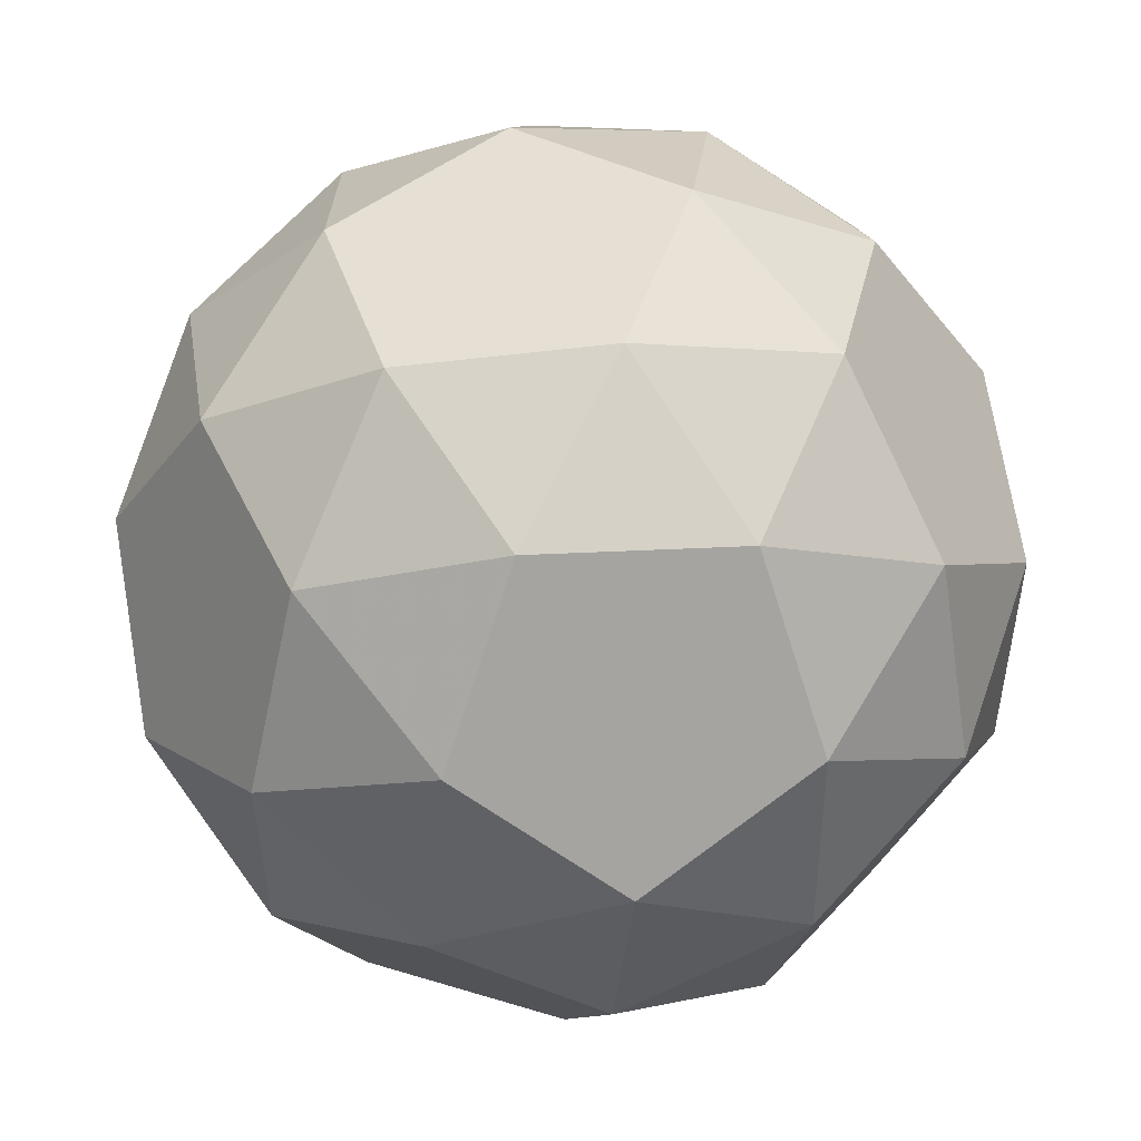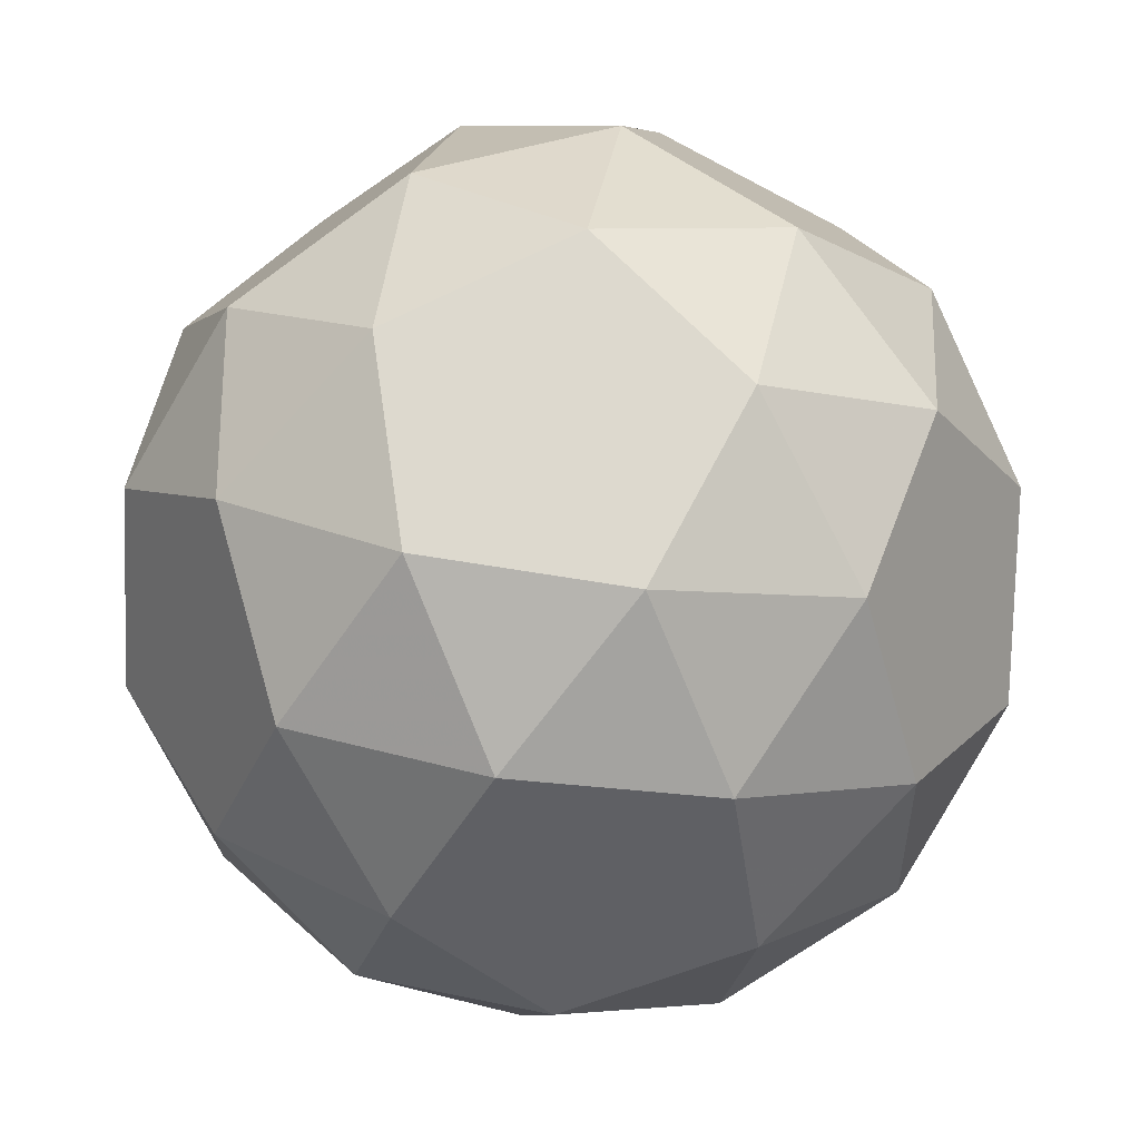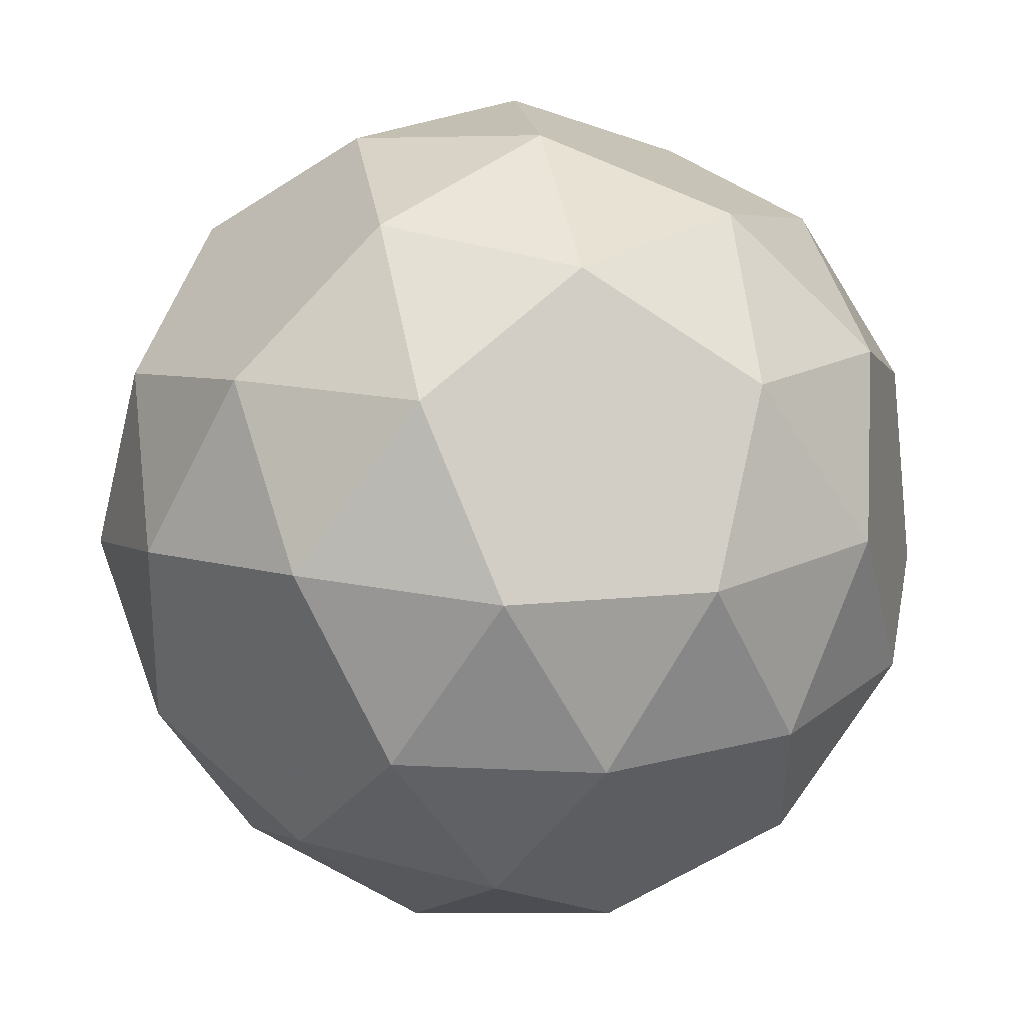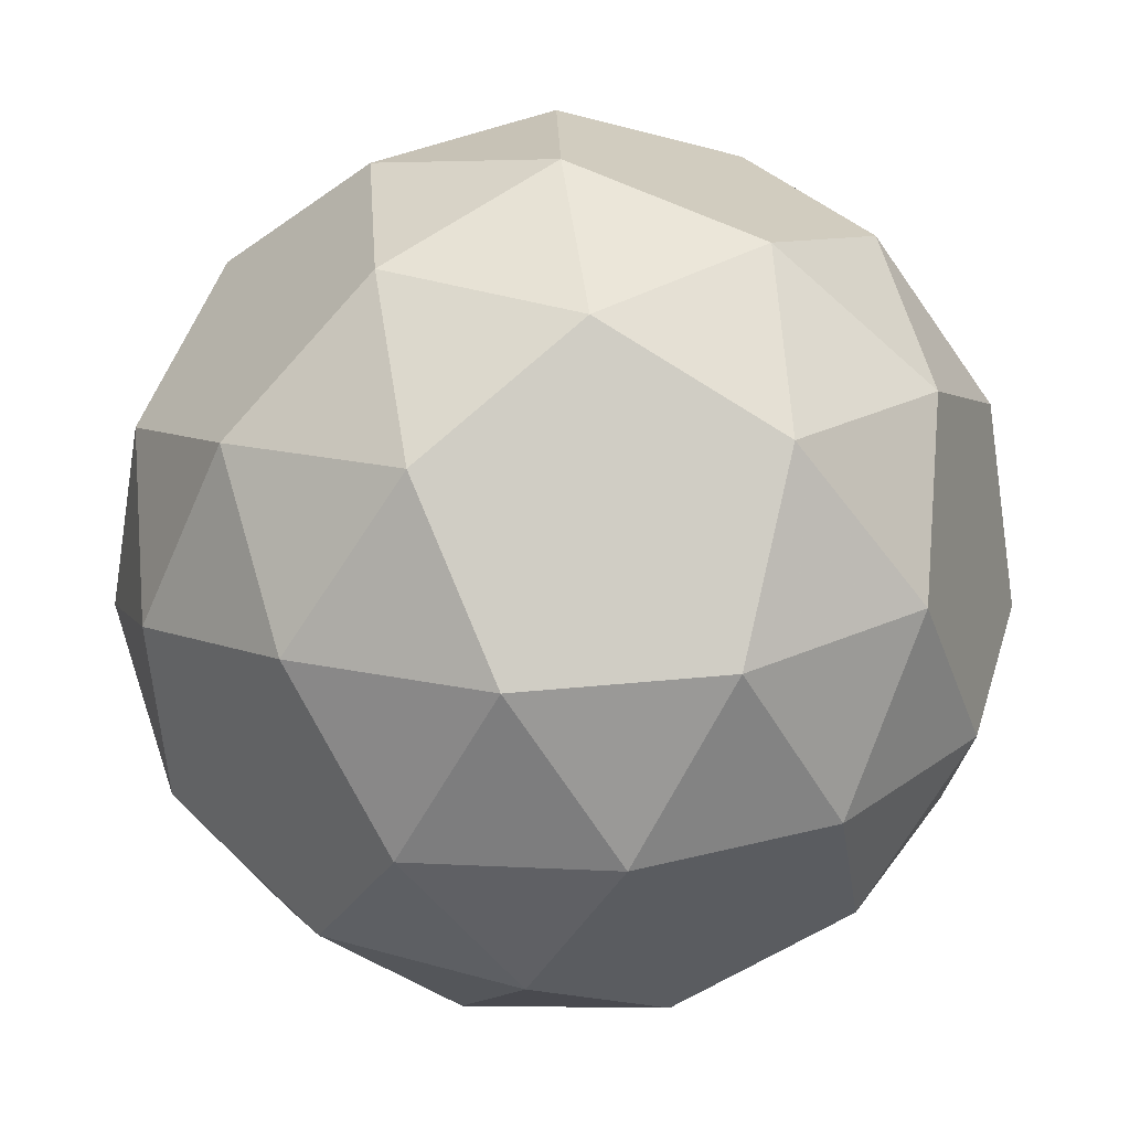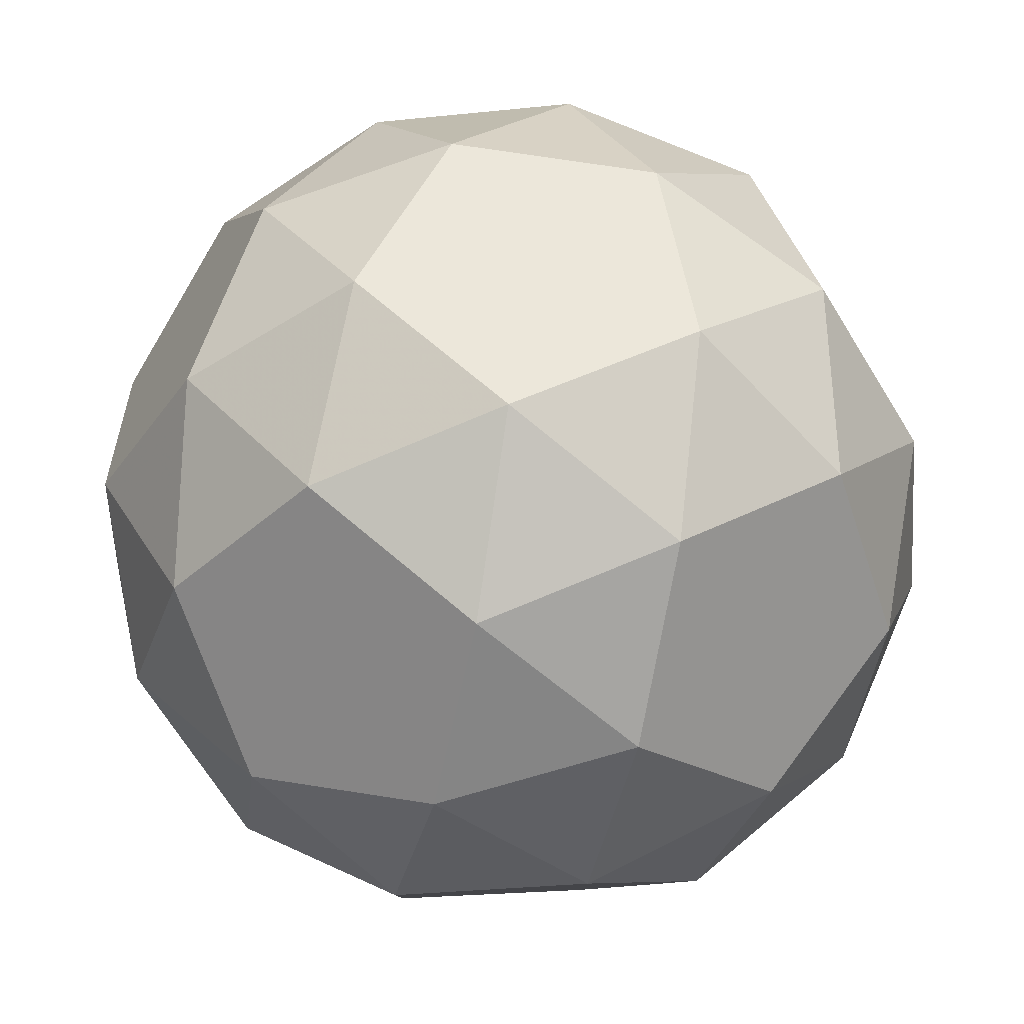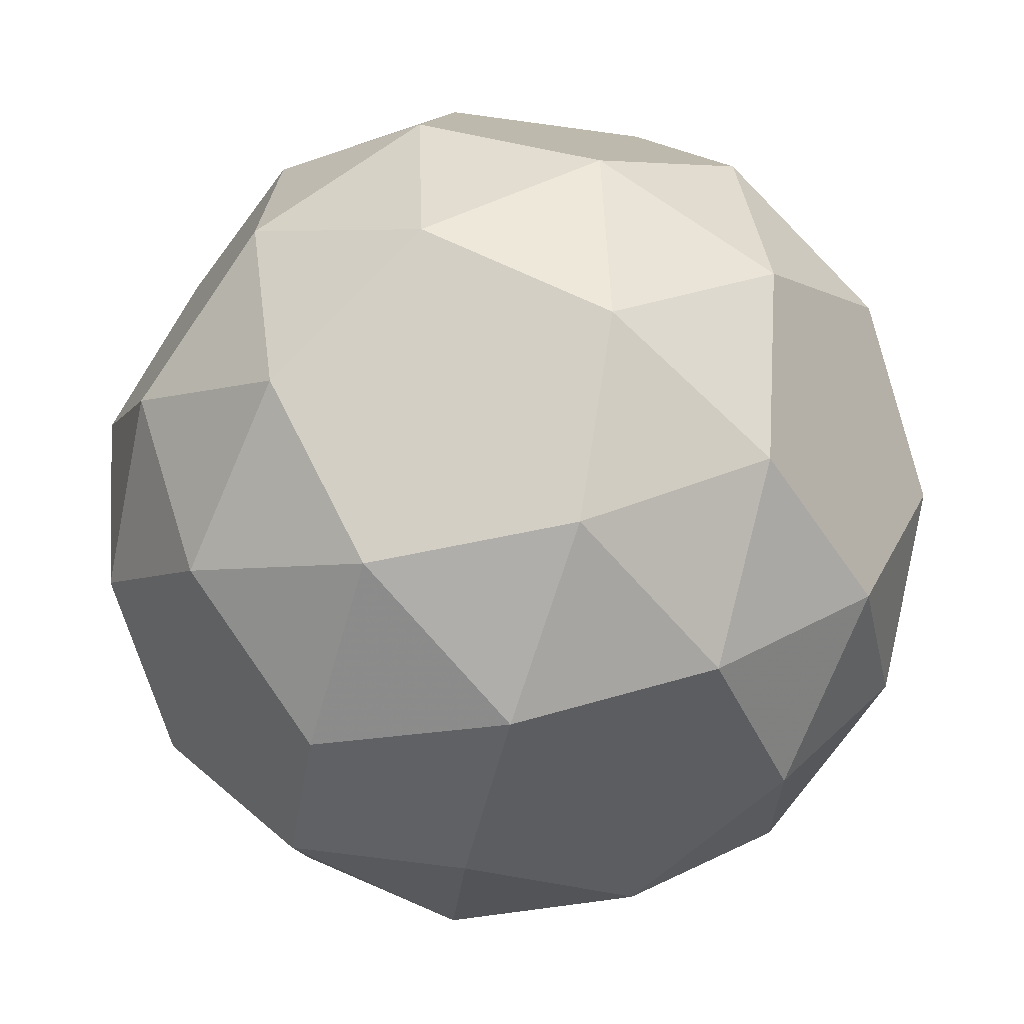
<metadata>
{"format":"obj","ext":"obj","renderer":"f3d","projection":"perspective","resolution":1024,"background":"white","views":[{"elev":76.3,"azim":-105.2,"up":"+Y"},{"elev":-77.2,"azim":93.9,"up":"+Y"},{"elev":-8.5,"azim":-43.2,"up":"+Z"},{"elev":-5.7,"azim":-126.8,"up":"+Y"},{"elev":22.4,"azim":174.2,"up":"+Z"},{"elev":44.1,"azim":-163.8,"up":"+Z"}]}
</metadata>
<code>
o Solid.002
v -0.6606 -0.3402 0.4426
v -0.8413 -0.1329 0.1502
v -0.7935 0.258 0.2276
v -0.5833 0.2924 0.5677
v -0.5011 -0.07732 0.7007
v 0.5833 -0.2924 0.5677
v 0.5011 0.07732 0.7007
v 0.6606 0.3402 0.4426
v 0.8413 0.1329 0.1502
v 0.7935 -0.258 0.2276
v -0.5833 -0.2924 -0.5677
v -0.5011 0.07732 -0.7007
v -0.6606 0.3402 -0.4426
v -0.8413 0.1329 -0.1502
v -0.7935 -0.258 -0.2276
v 0.6606 -0.3402 -0.4426
v 0.8413 -0.1329 -0.1502
v 0.7935 0.258 -0.2276
v 0.5833 0.2924 -0.5677
v 0.5011 -0.07732 -0.7007
v -0.4426 -0.6606 0.3402
v -0.1502 -0.8413 0.1329
v -0.2276 -0.7935 -0.258
v -0.5677 -0.5833 -0.2924
v -0.7007 -0.5011 0.07732
v -0.5677 0.5833 0.2924
v -0.7007 0.5011 -0.07732
v -0.4426 0.6606 -0.3402
v -0.1502 0.8413 -0.1329
v -0.2276 0.7935 0.258
v 0.5677 -0.5833 0.2924
v 0.7007 -0.5011 -0.07732
v 0.4426 -0.6606 -0.3402
v 0.1502 -0.8413 -0.1329
v 0.2276 -0.7935 0.258
v 0.4426 0.6606 0.3402
v 0.1502 0.8413 0.1329
v 0.2276 0.7935 -0.258
v 0.5677 0.5833 -0.2924
v 0.7007 0.5011 0.07732
v -0.3402 -0.4426 0.6606
v -0.1329 -0.1502 0.8413
v 0.258 -0.2276 0.7935
v 0.2924 -0.5677 0.5833
v -0.07732 -0.7007 0.5011
v -0.2924 -0.5677 -0.5833
v 0.07732 -0.7007 -0.5011
v 0.3402 -0.4426 -0.6606
v 0.1329 -0.1502 -0.8413
v -0.258 -0.2276 -0.7935
v -0.2924 0.5677 0.5833
v 0.07732 0.7007 0.5011
v 0.3402 0.4426 0.6606
v 0.1329 0.1502 0.8413
v -0.258 0.2276 0.7935
v -0.3402 0.4426 -0.6606
v -0.1329 0.1502 -0.8413
v 0.258 0.2276 -0.7935
v 0.2924 0.5677 -0.5833
v -0.07732 0.7007 -0.5011
f 22 21 25 24 23
f 52 51 55 54 53
f 27 26 30 29 28
f 7 6 10 9 8
f 12 11 15 14 13
f 57 56 60 59 58
f 47 46 50 49 48
f 17 16 20 19 18
f 32 31 35 34 33
f 42 41 45 44 43
f 37 36 40 39 38
f 15 2 14
f 14 2 3
f 18 9 17
f 17 9 10
f 25 15 24
f 24 15 11
f 21 1 25
f 25 1 2
f 27 3 26
f 26 3 4
f 28 13 27
f 27 13 14
f 32 10 31
f 31 10 6
f 33 16 32
f 32 16 17
f 35 22 34
f 34 22 23
f 38 29 37
f 37 29 30
f 40 18 39
f 39 18 19
f 36 8 40
f 40 8 9
f 42 5 41
f 41 5 1
f 44 6 43
f 43 6 7
f 45 35 44
f 44 35 31
f 41 21 45
f 45 21 22
f 47 23 46
f 46 23 24
f 48 33 47
f 47 33 34
f 49 20 48
f 48 20 16
f 46 11 50
f 50 11 12
f 52 30 51
f 51 30 26
f 53 36 52
f 52 36 37
f 54 7 53
f 53 7 8
f 55 42 54
f 54 42 43
f 51 4 55
f 55 4 5
f 57 12 56
f 56 12 13
f 58 49 57
f 57 49 50
f 59 19 58
f 58 19 20
f 60 38 59
f 59 38 39
f 56 28 60
f 60 28 29
f 1 21 41
f 4 51 26
f 11 46 24
f 13 28 56
f 6 44 31
f 8 36 53
f 16 33 48
f 19 59 39
f 5 42 55
f 7 54 43
f 12 57 50
f 20 49 58
f 25 2 15
f 27 14 3
f 32 17 10
f 40 9 18
f 45 22 35
f 47 34 23
f 52 37 30
f 60 29 38
f 2 1 5 4 3

</code>
